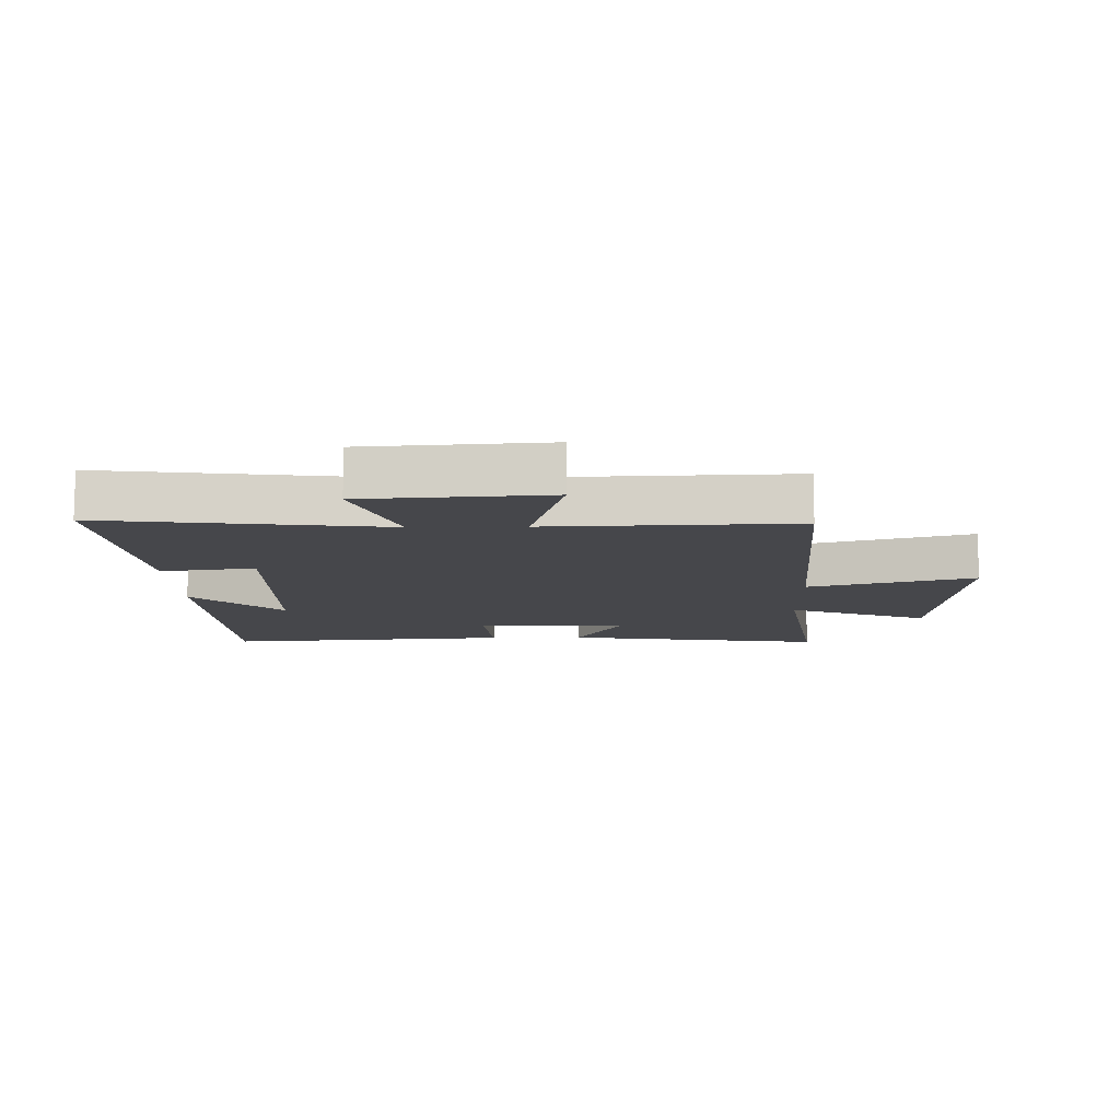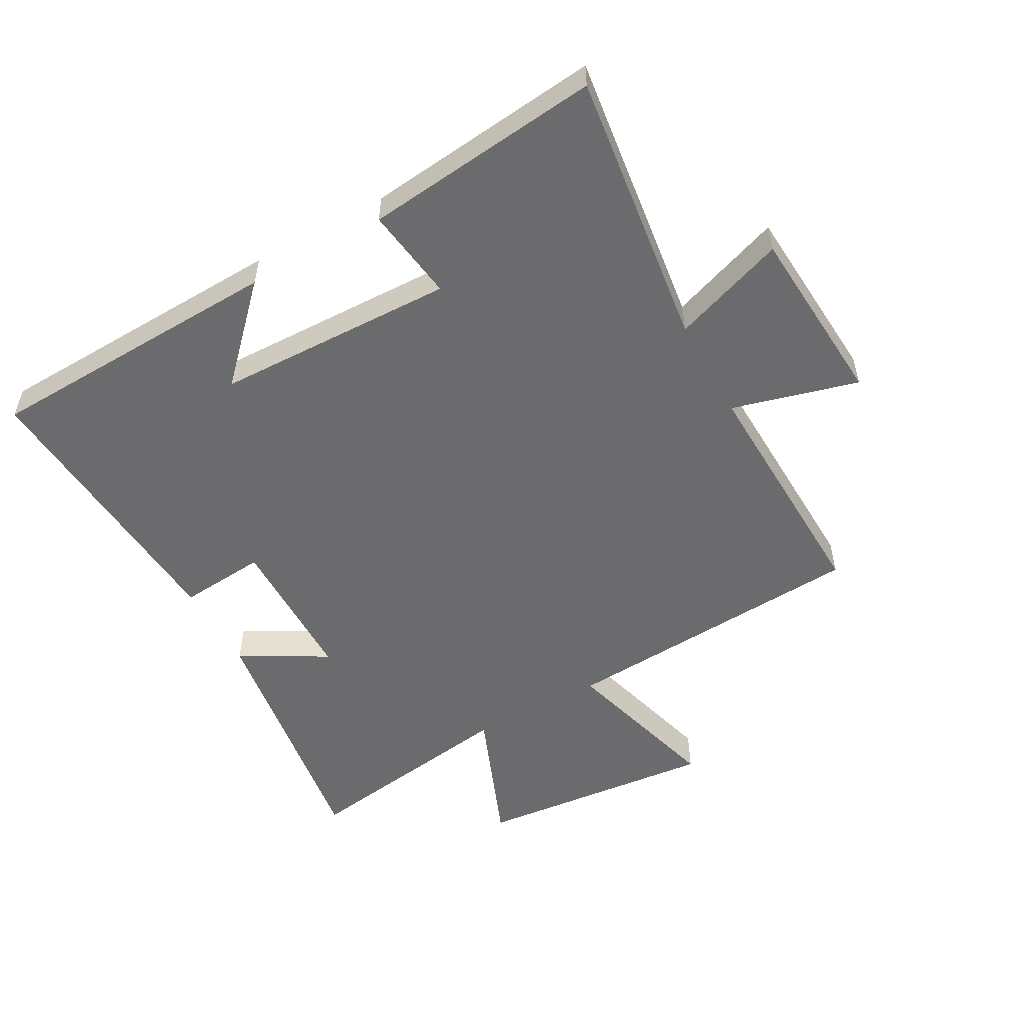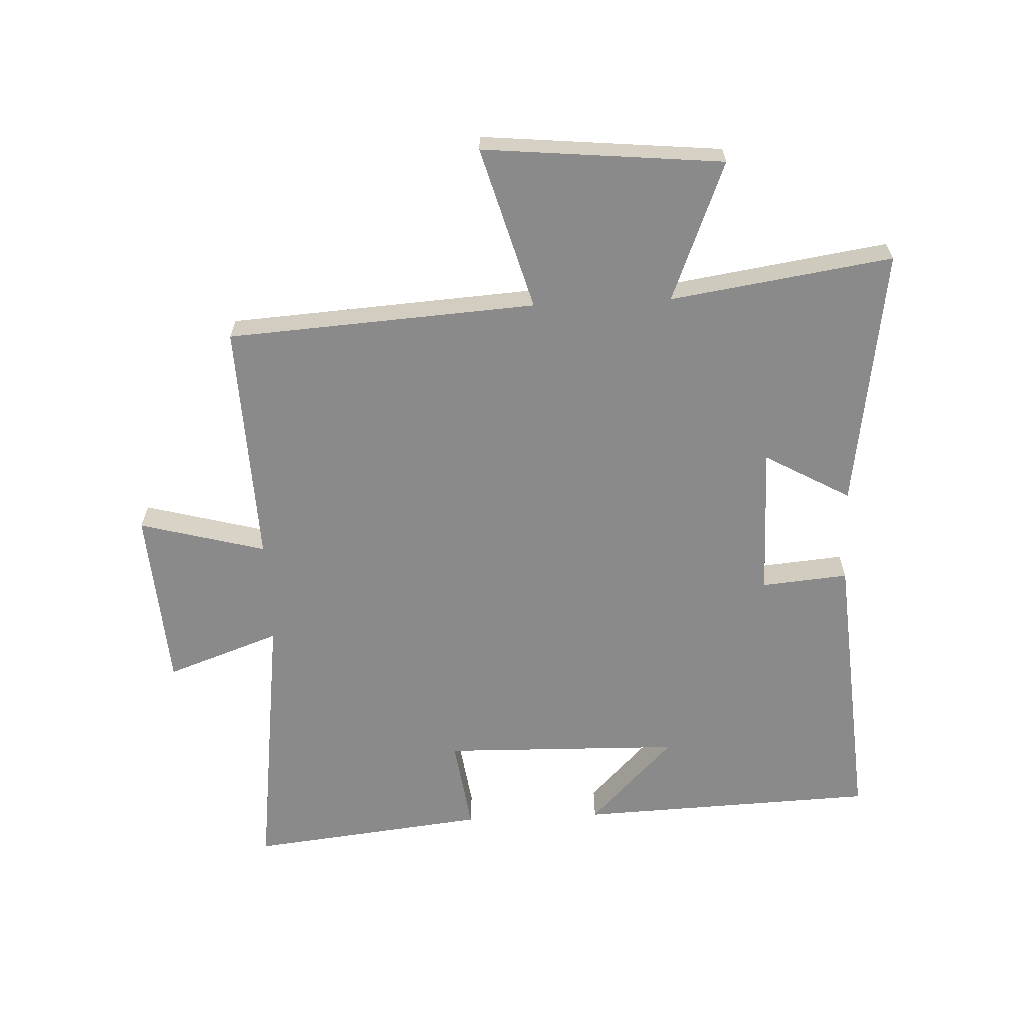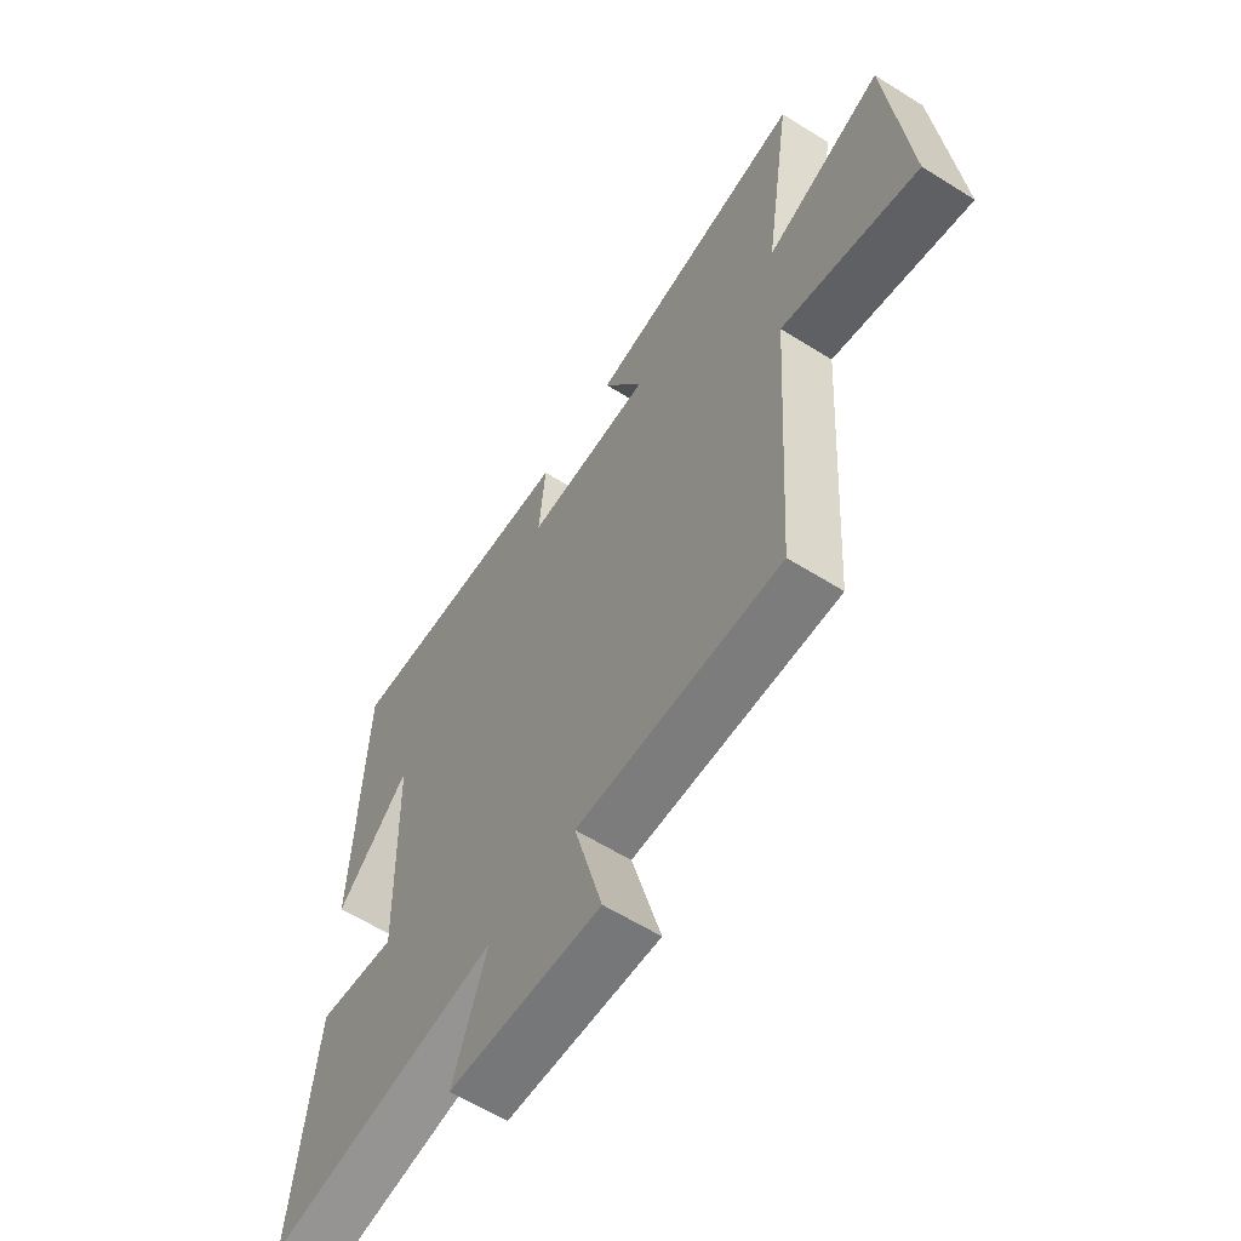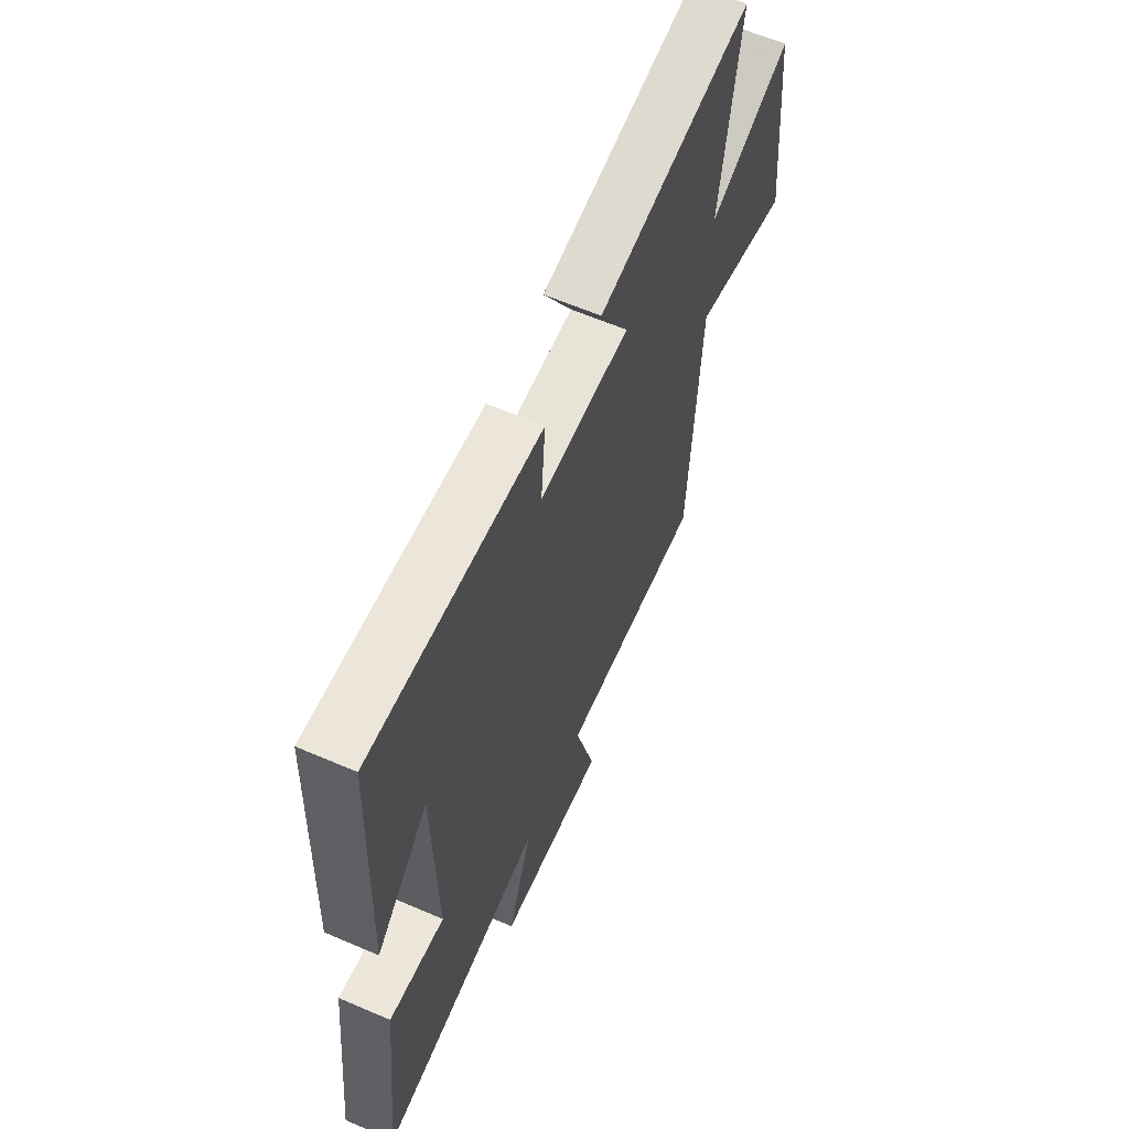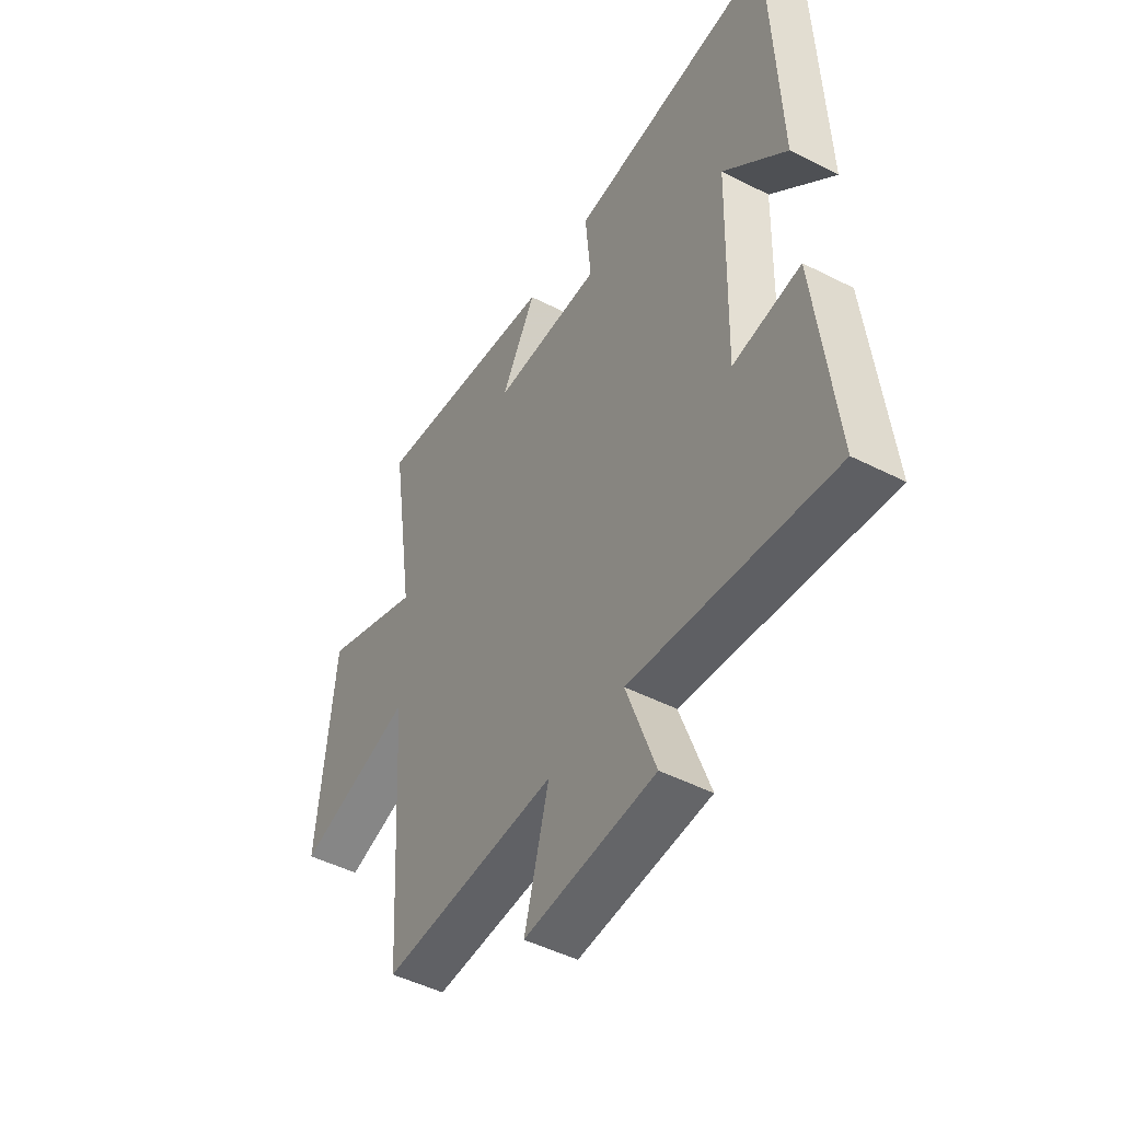
<metadata>
{"format":"obj","ext":"obj","renderer":"f3d","projection":"perspective","resolution":1024,"background":"white","views":[{"elev":-10.8,"azim":-178.8,"up":"+Y"},{"elev":-53.5,"azim":119.0,"up":"+Y"},{"elev":-63.5,"azim":-87.3,"up":"+Y"},{"elev":-60.6,"azim":-122.6,"up":"+Z"},{"elev":61.9,"azim":113.6,"up":"+Z"},{"elev":-47.9,"azim":60.2,"up":"+Z"}]}
</metadata>
<code>
v -0.553 0.07 0.562
v -0.132 0.07 0.5
v -0.21 0.07 0.362
v 0.034 0.07 0.36
v 0.022 0.07 0.5
v 0.482 0.07 0.535
v 0.5 0.07 0.053
v 0.359 0.07 0.19
v 0.349 0.07 -0.196
v 0.5 0.07 -0.175
v 0.542 0.07 -0.558
v 0.095 0.07 -0.5
v 0.16 0.07 -0.683
v -0.132 0.07 -0.703
v -0.077 0.07 -0.5
v -0.469 0.07 -0.514
v -0.5 0.07 -0.017
v -0.763 0.07 -0.091
v -0.725 0.07 0.295
v -0.5 0.07 0.205
v -0.553 0 0.562
v -0.132 0 0.5
v -0.21 0 0.362
v 0.034 0 0.36
v 0.022 0 0.5
v 0.482 0 0.535
v 0.5 0 0.053
v 0.359 0 0.19
v 0.349 0 -0.196
v 0.5 0 -0.175
v 0.542 0 -0.558
v 0.095 0 -0.5
v 0.16 0 -0.683
v -0.132 0 -0.703
v -0.077 0 -0.5
v -0.469 0 -0.514
v -0.5 0 -0.017
v -0.763 0 -0.091
v -0.725 0 0.295
v -0.5 0 0.205
f 17 18 19 20
f 15 16 17 20
f 15 20 1
f 12 13 14 15
f 12 15 1
f 9 10 11 12
f 8 9 12
f 6 7 8
f 4 5 6 8
f 3 4 8 12
f 1 2 3
f 1 3 12
f 40 39 38 37
f 40 37 36 35
f 21 40 35
f 35 34 33 32
f 21 35 32
f 32 31 30 29
f 32 29 28
f 28 27 26
f 28 26 25 24
f 32 28 24 23
f 23 22 21
f 32 23 21
f 1 21 22 2
f 2 22 23 3
f 3 23 24 4
f 4 24 25 5
f 5 25 26 6
f 6 26 27 7
f 7 27 28 8
f 8 28 29 9
f 9 29 30 10
f 10 30 31 11
f 11 31 32 12
f 12 32 33 13
f 13 33 34 14
f 14 34 35 15
f 15 35 36 16
f 16 36 37 17
f 17 37 38 18
f 18 38 39 19
f 19 39 40 20
f 20 40 21 1

</code>
